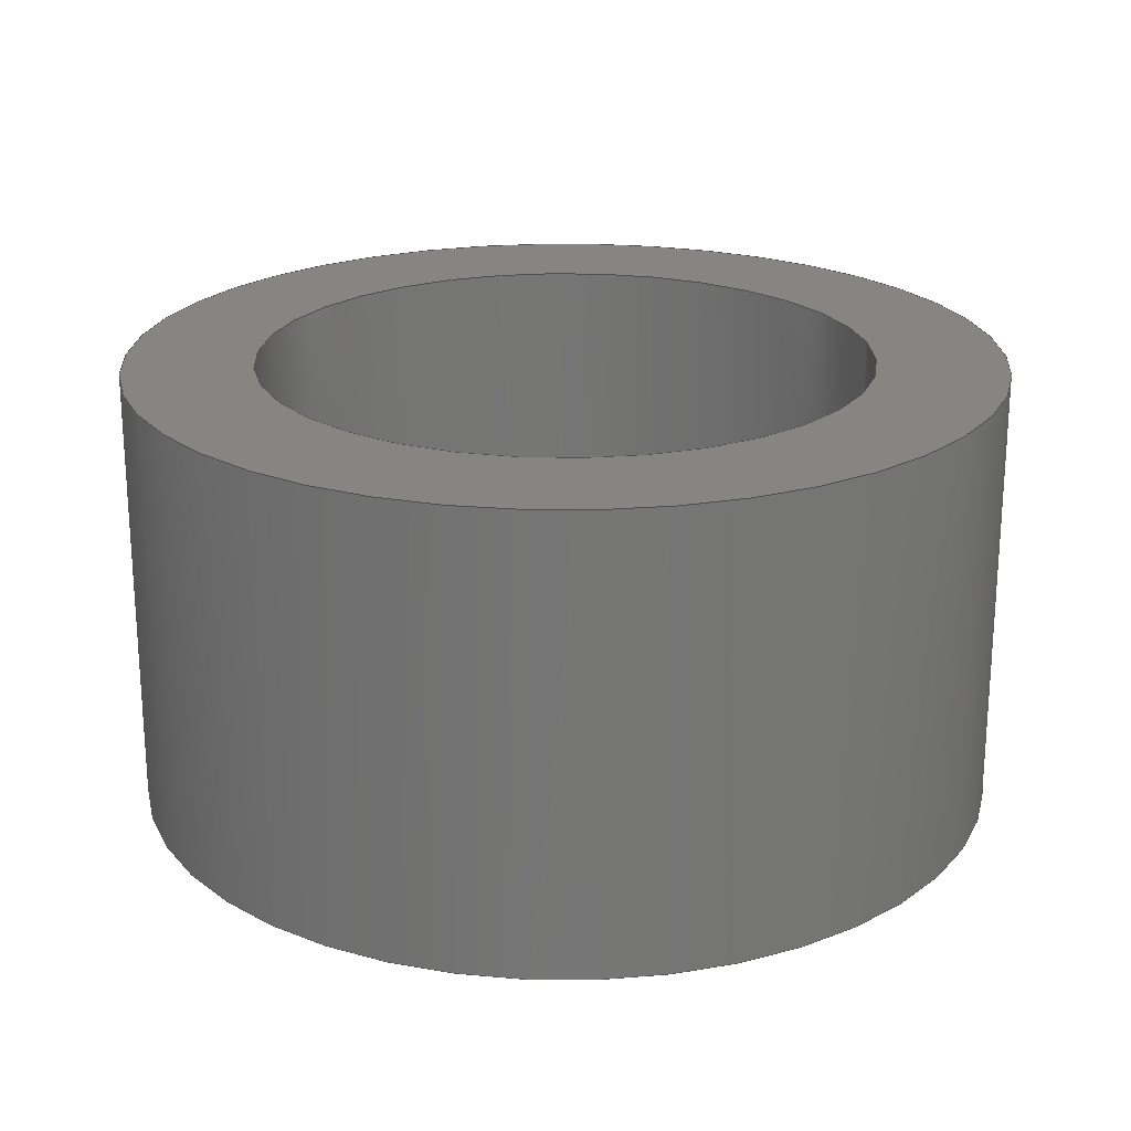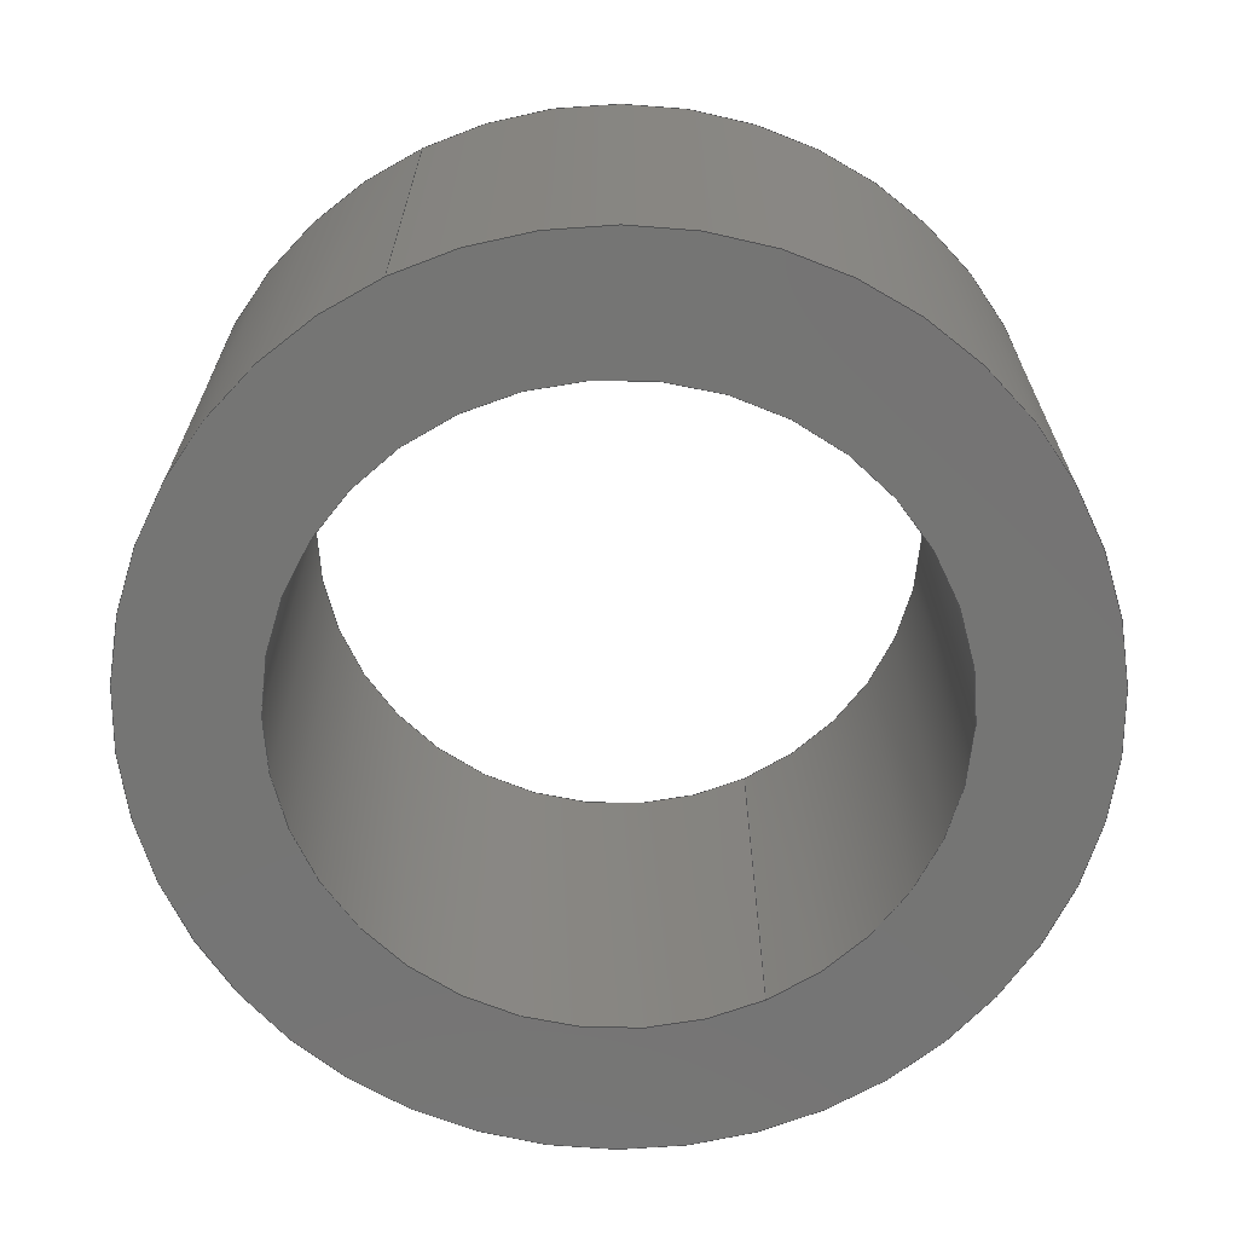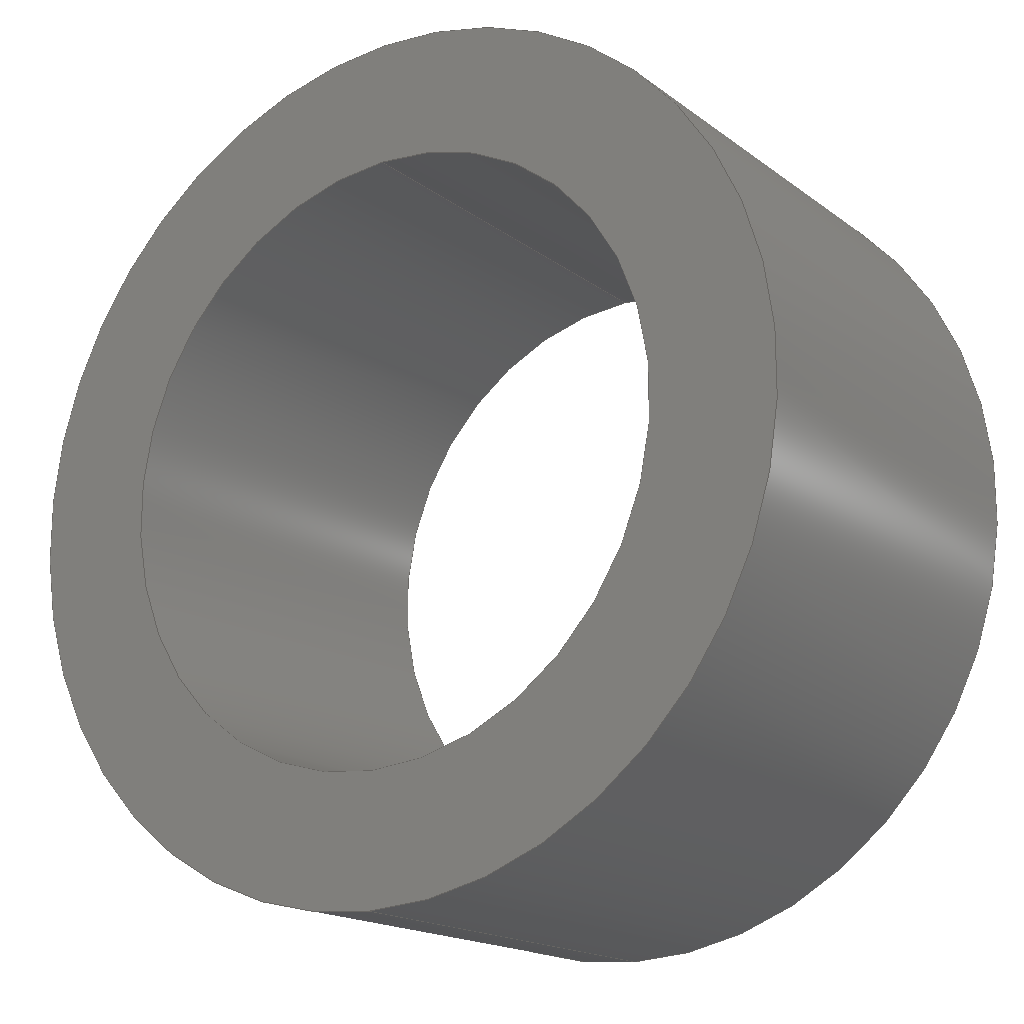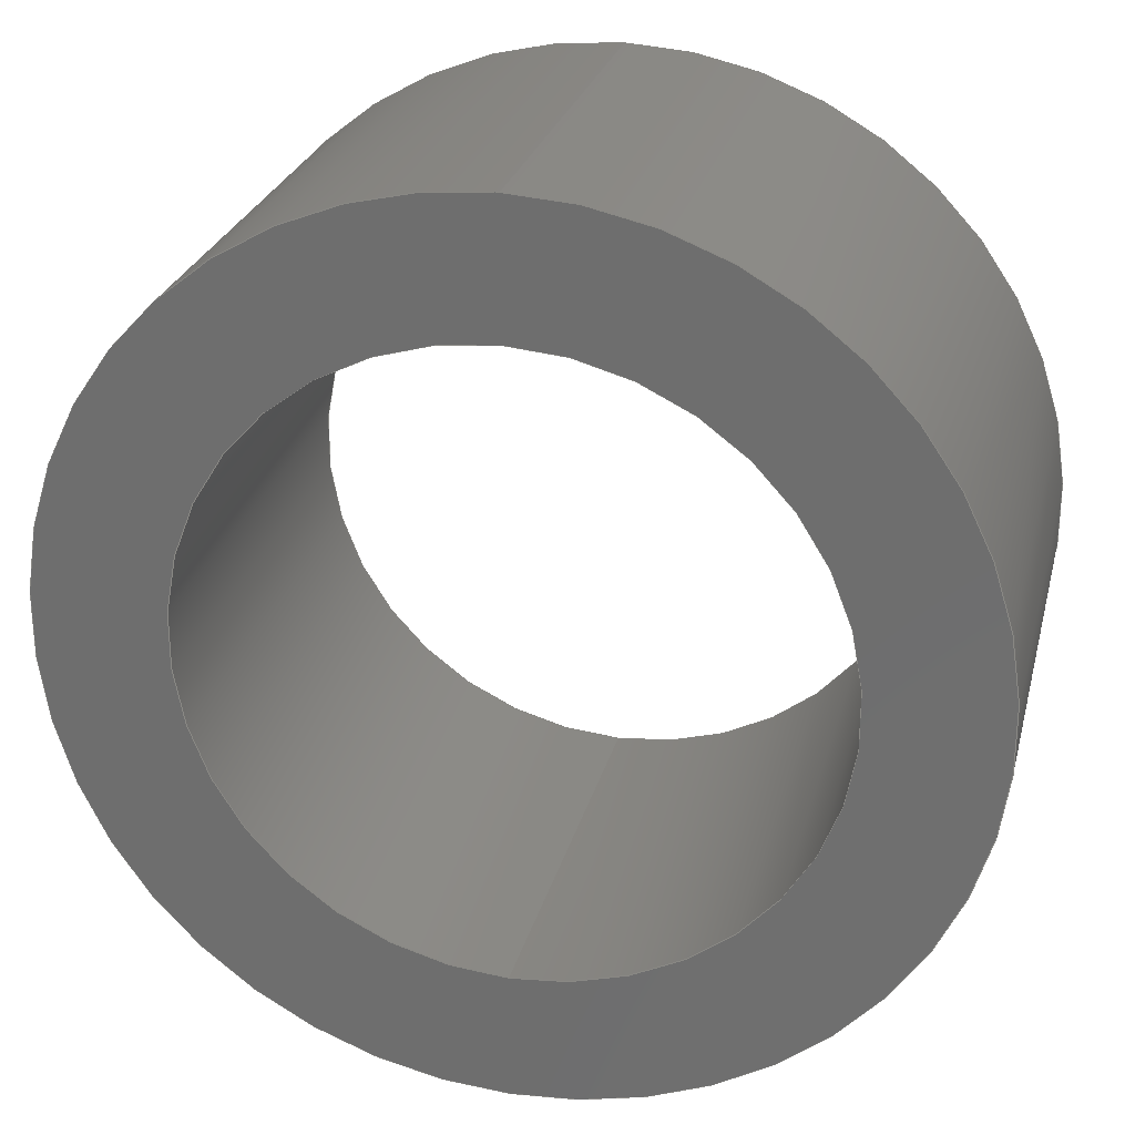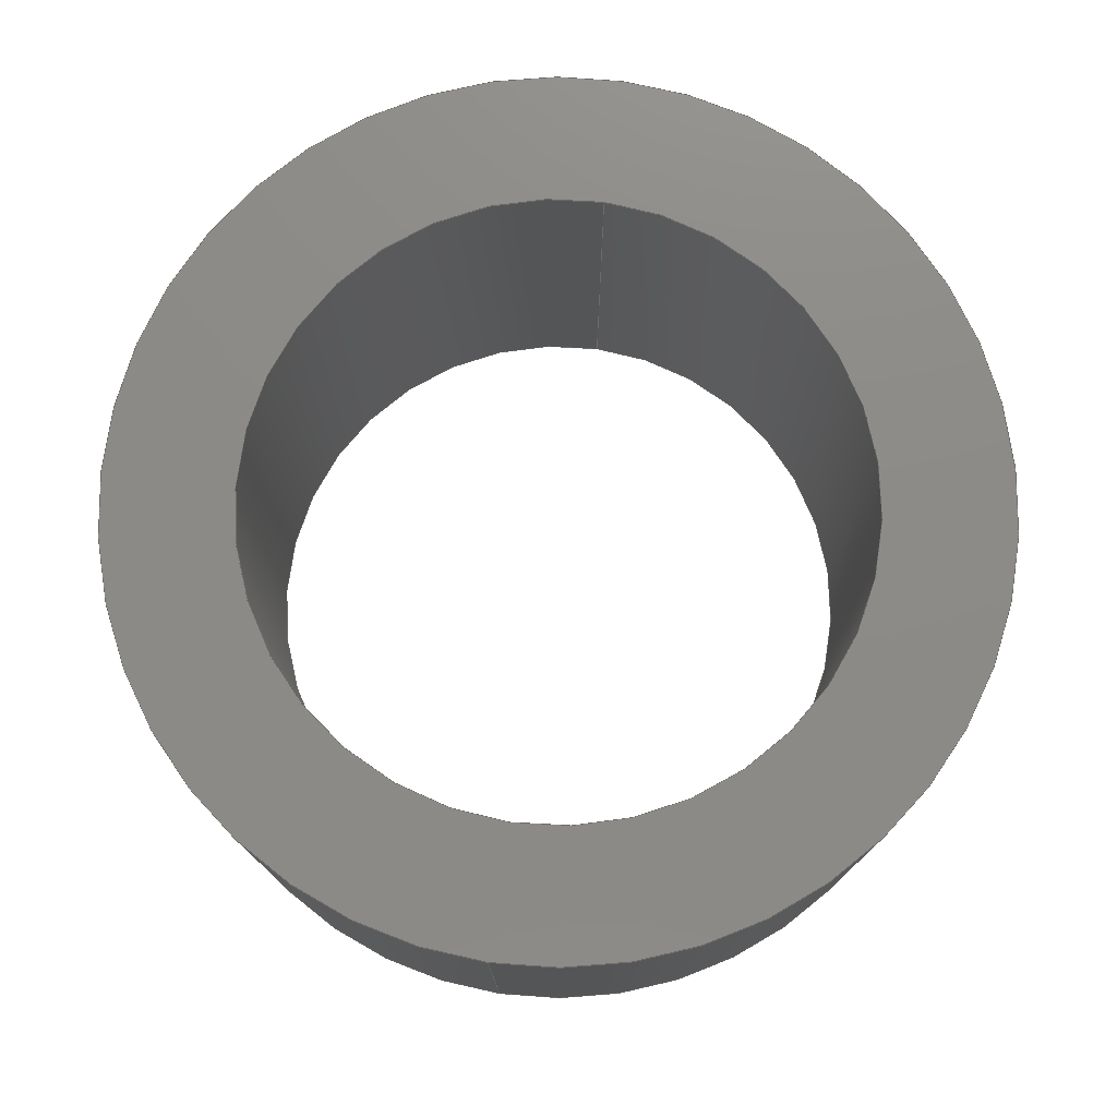
<metadata>
{"format":"step","ext":"step","renderer":"f3d","projection":"perspective","resolution":1024,"background":"white","views":[{"elev":21.9,"azim":-98.2,"up":"+Y"},{"elev":-67.1,"azim":-154.5,"up":"+Y"},{"elev":-17.4,"azim":-145.0,"up":"+Z"},{"elev":26.2,"azim":-166.3,"up":"+Z"},{"elev":76.4,"azim":-171.6,"up":"+Y"}]}
</metadata>
<code>
ISO-10303-21;
DATA;
#1 = EDGE_CURVE ( 'NONE', #185, #59, #177, .T. ) ;
#2 = VECTOR ( 'NONE', #109, 1000 ) ;
#3 =( GEOMETRIC_REPRESENTATION_CONTEXT ( 3 ) GLOBAL_UNCERTAINTY_ASSIGNED_CONTEXT ( ( #87 ) ) GLOBAL_UNIT_ASSIGNED_CONTEXT ( ( #116, #101, #82 ) ) REPRESENTATION_CONTEXT ( 'NONE', 'WORKASPACE' ) );
#4 = DIRECTION ( 'NONE',  ( 0, 1, 0 ) ) ;
#5 = CARTESIAN_POINT ( 'NONE',  ( 2.021e-15, 17, 16.5 ) ) ;
#6 = FACE_OUTER_BOUND ( 'NONE', #98, .T. ) ;
#7 = EDGE_LOOP ( 'NONE', ( #169, #127 ) ) ;
#8 = CARTESIAN_POINT ( 'NONE',  ( 0, 17, -16.5 ) ) ;
#9 = FACE_BOUND ( 'NONE', #171, .T. ) ;
#10 = DIRECTION ( 'NONE',  ( 0, 1, 0 ) ) ;
#11 =( LENGTH_UNIT ( ) NAMED_UNIT ( * ) SI_UNIT ( .MILLI., .METRE. ) );
#12 = EDGE_CURVE ( 'NONE', #47, #153, #45, .T. ) ;
#13 = DIRECTION ( 'NONE',  ( 0, -0, 1 ) ) ;
#14 = PRODUCT_DEFINITION ( 'UNKNOWN', '', #187, #138 ) ;
#15 = APPLICATION_CONTEXT ( 'automotive_design' ) ;
#16 = AXIS2_PLACEMENT_3D ( 'NONE', #131, #81, #51 ) ;
#17 = APPLICATION_PROTOCOL_DEFINITION ( 'draft international standard', 'automotive_design', 1998, #15 ) ;
#18 = CARTESIAN_POINT ( 'NONE',  ( 0, 0, -16.5 ) ) ;
#19 = DIRECTION ( 'NONE',  ( -0, -1, -0 ) ) ;
#20 = CARTESIAN_POINT ( 'NONE',  ( 1.424e-15, 17, 11.62 ) ) ;
#21 = CARTESIAN_POINT ( 'NONE',  ( 0, 17, 0 ) ) ;
#22 = VERTEX_POINT ( 'NONE', #18 ) ;
#23 = CARTESIAN_POINT ( 'NONE',  ( 0, 0, 0 ) ) ;
#24 = DIRECTION ( 'NONE',  ( 0, 0, 1 ) ) ;
#25 = FILL_AREA_STYLE_COLOUR ( '', #89 ) ;
#26 = ADVANCED_FACE ( 'NONE', ( #93, #79 ), #35, .T. ) ;
#27 = VECTOR ( 'NONE', #50, 1000 ) ;
#28 = STYLED_ITEM ( 'NONE', ( #179 ), #197 ) ;
#29 = DIRECTION ( 'NONE',  ( 1, 0, 0 ) ) ;
#30 = DIRECTION ( 'NONE',  ( 0, 1, 0 ) ) ;
#31 = CARTESIAN_POINT ( 'NONE',  ( 0, 17, -11.62 ) ) ;
#32 = ADVANCED_FACE ( 'NONE', ( #6 ), #172, .T. ) ;
#33 = CARTESIAN_POINT ( 'NONE',  ( 0, 17, 0 ) ) ;
#34 = AXIS2_PLACEMENT_3D ( 'NONE', #68, #10, #13 ) ;
#35 = PLANE ( 'NONE',  #85 ) ;
#36 = DIRECTION ( 'NONE',  ( 0, 1, 0 ) ) ;
#37 = DIRECTION ( 'NONE',  ( 0, 0, 1 ) ) ;
#38 = CARTESIAN_POINT ( 'NONE',  ( 0, 17, 0 ) ) ;
#39 =( NAMED_UNIT ( * ) PLANE_ANGLE_UNIT ( ) SI_UNIT ( $, .RADIAN. ) );
#40 = CIRCLE ( 'NONE', #121, 11.62 ) ;
#41 = DIRECTION ( 'NONE',  ( -0, -1, -0 ) ) ;
#42 = PRODUCT_DEFINITION_SHAPE ( 'NONE', 'NONE',  #14 ) ;
#43 = UNCERTAINTY_MEASURE_WITH_UNIT (LENGTH_MEASURE( 1e-05 ), #11, 'distance_accuracy_value', 'NONE');
#44 = ORIENTED_EDGE ( 'NONE', *, *, #157, .T. ) ;
#45 = LINE ( 'NONE', #110, #152 ) ;
#46 = DIRECTION ( 'NONE',  ( 0, 0, 1 ) ) ;
#47 = VERTEX_POINT ( 'NONE', #5 ) ;
#48 = ORIENTED_EDGE ( 'NONE', *, *, #151, .T. ) ;
#49 = AXIS2_PLACEMENT_3D ( 'NONE', #128, #30, #193 ) ;
#50 = DIRECTION ( 'NONE',  ( -0, -1, -0 ) ) ;
#51 = DIRECTION ( 'NONE',  ( 0, 0, 1 ) ) ;
#52 = PLANE ( 'NONE',  #34 ) ;
#53 = ADVANCED_BREP_SHAPE_REPRESENTATION ( 'wheel[33x26][short]_B', ( #197, #170 ), #134 ) ;
#54 = FACE_OUTER_BOUND ( 'NONE', #183, .T. ) ;
#55 = EDGE_LOOP ( 'NONE', ( #120, #155, #57, #77 ) ) ;
#56 = AXIS2_PLACEMENT_3D ( 'NONE', #76, #160, #124 ) ;
#57 = ORIENTED_EDGE ( 'NONE', *, *, #1, .T. ) ;
#58 = EDGE_CURVE ( 'NONE', #185, #156, #66, .T. ) ;
#59 = VERTEX_POINT ( 'NONE', #114 ) ;
#60 = ADVANCED_FACE ( 'NONE', ( #178 ), #175, .T. ) ;
#61 = SHAPE_DEFINITION_REPRESENTATION ( #42, #53 ) ;
#62 = ORIENTED_EDGE ( 'NONE', *, *, #12, .T. ) ;
#63 = DIRECTION ( 'NONE',  ( -0, -1, -0 ) ) ;
#64 = CLOSED_SHELL ( 'NONE', ( #145, #60, #26, #181, #32, #126 ) ) ;
#65 = CARTESIAN_POINT ( 'NONE',  ( 1.424e-15, 0, 11.62 ) ) ;
#66 = CIRCLE ( 'NONE', #56, 11.62 ) ;
#67 = DIRECTION ( 'NONE',  ( 0, 1, 0 ) ) ;
#68 = CARTESIAN_POINT ( 'NONE',  ( 0, 0, 0 ) ) ;
#69 = CARTESIAN_POINT ( 'NONE',  ( 0, 17, -11.62 ) ) ;
#70 = DIRECTION ( 'NONE',  ( -0, -1, -0 ) ) ;
#71 = SURFACE_SIDE_STYLE ('',( #117 ) ) ;
#72 = PRESENTATION_LAYER_ASSIGNMENT (  '', '', ( #28 ) ) ;
#73 = PRODUCT ( 'wheel[33x26][short]_B', 'wheel[33x26][short]_B', '', ( #186 ) ) ;
#74 = AXIS2_PLACEMENT_3D ( 'NONE', #99, #104, #24 ) ;
#75 = CARTESIAN_POINT ( 'NONE',  ( 0, 17, 0 ) ) ;
#76 = CARTESIAN_POINT ( 'NONE',  ( 0, 17, 0 ) ) ;
#77 = ORIENTED_EDGE ( 'NONE', *, *, #157, .F. ) ;
#78 = DIRECTION ( 'NONE',  ( 0, 0, -1 ) ) ;
#79 = FACE_BOUND ( 'NONE', #112, .T. ) ;
#80 = DIRECTION ( 'NONE',  ( 0, 1, 0 ) ) ;
#81 = DIRECTION ( 'NONE',  ( 0, 1, 0 ) ) ;
#82 =( NAMED_UNIT ( * ) SI_UNIT ( $, .STERADIAN. ) SOLID_ANGLE_UNIT ( ) );
#83 = MECHANICAL_DESIGN_GEOMETRIC_PRESENTATION_REPRESENTATION (  '', ( #28 ), #3 ) ;
#84 = ORIENTED_EDGE ( 'NONE', *, *, #58, .F. ) ;
#85 = AXIS2_PLACEMENT_3D ( 'NONE', #75, #4, #143 ) ;
#86 = EDGE_CURVE ( 'NONE', #142, #22, #146, .T. ) ;
#87 = UNCERTAINTY_MEASURE_WITH_UNIT (LENGTH_MEASURE( 1e-05 ), #116, 'distance_accuracy_value', 'NONE');
#88 = ORIENTED_EDGE ( 'NONE', *, *, #86, .F. ) ;
#89 = COLOUR_RGB ( '',0.7922, 0.8196, 0.9333 ) ;
#90 = CIRCLE ( 'NONE', #176, 16.5 ) ;
#91 = ORIENTED_EDGE ( 'NONE', *, *, #115, .F. ) ;
#92 = FACE_OUTER_BOUND ( 'NONE', #55, .T. ) ;
#93 = FACE_OUTER_BOUND ( 'NONE', #7, .T. ) ;
#94 = ORIENTED_EDGE ( 'NONE', *, *, #164, .F. ) ;
#95 = CIRCLE ( 'NONE', #49, 11.62 ) ;
#96 = DIRECTION ( 'NONE',  ( -0, -1, -0 ) ) ;
#97 = EDGE_CURVE ( 'NONE', #47, #142, #90, .T. ) ;
#98 = EDGE_LOOP ( 'NONE', ( #123, #107, #167, #106 ) ) ;
#99 = CARTESIAN_POINT ( 'NONE',  ( 0, 0, 0 ) ) ;
#100 = EDGE_CURVE ( 'NONE', #142, #47, #154, .T. ) ;
#101 =( NAMED_UNIT ( * ) PLANE_ANGLE_UNIT ( ) SI_UNIT ( $, .RADIAN. ) );
#102 = DIRECTION ( 'NONE',  ( 0, 1, 0 ) ) ;
#103 = CIRCLE ( 'NONE', #16, 16.5 ) ;
#104 = DIRECTION ( 'NONE',  ( 0, 1, 0 ) ) ;
#105 = ORIENTED_EDGE ( 'NONE', *, *, #97, .F. ) ;
#106 = ORIENTED_EDGE ( 'NONE', *, *, #164, .T. ) ;
#107 = ORIENTED_EDGE ( 'NONE', *, *, #100, .F. ) ;
#108 = EDGE_CURVE ( 'NONE', #156, #111, #130, .T. ) ;
#109 = DIRECTION ( 'NONE',  ( -0, -1, -0 ) ) ;
#110 = CARTESIAN_POINT ( 'NONE',  ( 2.021e-15, 17, 16.5 ) ) ;
#111 = VERTEX_POINT ( 'NONE', #65 ) ;
#112 = EDGE_LOOP ( 'NONE', ( #84, #125 ) ) ;
#113 = AXIS2_PLACEMENT_3D ( 'NONE', #33, #36, #159 ) ;
#114 = CARTESIAN_POINT ( 'NONE',  ( 0, 0, -11.62 ) ) ;
#115 = EDGE_CURVE ( 'NONE', #59, #111, #95, .T. ) ;
#116 =( LENGTH_UNIT ( ) NAMED_UNIT ( * ) SI_UNIT ( .MILLI., .METRE. ) );
#117 = SURFACE_STYLE_FILL_AREA ( #133 ) ;
#118 =( NAMED_UNIT ( * ) SI_UNIT ( $, .STERADIAN. ) SOLID_ANGLE_UNIT ( ) );
#119 = CARTESIAN_POINT ( 'NONE',  ( 1.424e-15, 17, 11.62 ) ) ;
#120 = ORIENTED_EDGE ( 'NONE', *, *, #108, .F. ) ;
#121 = AXIS2_PLACEMENT_3D ( 'NONE', #23, #80, #37 ) ;
#122 = ORIENTED_EDGE ( 'NONE', *, *, #151, .F. ) ;
#123 = ORIENTED_EDGE ( 'NONE', *, *, #12, .F. ) ;
#124 = DIRECTION ( 'NONE',  ( 0, 0, 1 ) ) ;
#125 = ORIENTED_EDGE ( 'NONE', *, *, #196, .F. ) ;
#126 = ADVANCED_FACE ( 'NONE', ( #92 ), #166, .F. ) ;
#127 = ORIENTED_EDGE ( 'NONE', *, *, #97, .T. ) ;
#128 = CARTESIAN_POINT ( 'NONE',  ( 0, 0, 0 ) ) ;
#129 = CIRCLE ( 'NONE', #136, 11.62 ) ;
#130 = LINE ( 'NONE', #20, #184 ) ;
#131 = CARTESIAN_POINT ( 'NONE',  ( 0, 0, 0 ) ) ;
#132 = CARTESIAN_POINT ( 'NONE',  ( 0, 17, 0 ) ) ;
#133 = FILL_AREA_STYLE ('',( #25 ) ) ;
#134 =( GEOMETRIC_REPRESENTATION_CONTEXT ( 3 ) GLOBAL_UNCERTAINTY_ASSIGNED_CONTEXT ( ( #43 ) ) GLOBAL_UNIT_ASSIGNED_CONTEXT ( ( #11, #39, #118 ) ) REPRESENTATION_CONTEXT ( 'NONE', 'WORKASPACE' ) );
#135 = EDGE_LOOP ( 'NONE', ( #105, #62, #48, #88 ) ) ;
#136 = AXIS2_PLACEMENT_3D ( 'NONE', #132, #102, #149 ) ;
#137 = AXIS2_PLACEMENT_3D ( 'NONE', #21, #158, #78 ) ;
#138 = PRODUCT_DEFINITION_CONTEXT ( 'detailed design', #15, 'design' ) ;
#139 = APPLICATION_PROTOCOL_DEFINITION ( 'draft international standard', 'automotive_design', 1998, #168 ) ;
#140 = ORIENTED_EDGE ( 'NONE', *, *, #108, .T. ) ;
#141 = ORIENTED_EDGE ( 'NONE', *, *, #58, .T. ) ;
#142 = VERTEX_POINT ( 'NONE', #198 ) ;
#143 = DIRECTION ( 'NONE',  ( 0, -0, 1 ) ) ;
#144 = CARTESIAN_POINT ( 'NONE',  ( 0, 17, 0 ) ) ;
#145 = ADVANCED_FACE ( 'NONE', ( #54 ), #148, .F. ) ;
#146 = LINE ( 'NONE', #8, #2 ) ;
#147 = FACE_OUTER_BOUND ( 'NONE', #190, .T. ) ;
#148 = CYLINDRICAL_SURFACE ( 'NONE', #165, 11.62 ) ;
#149 = DIRECTION ( 'NONE',  ( 0, 0, 1 ) ) ;
#150 = AXIS2_PLACEMENT_3D ( 'NONE', #38, #70, #163 ) ;
#151 = EDGE_CURVE ( 'NONE', #153, #22, #192, .T. ) ;
#152 = VECTOR ( 'NONE', #96, 1000 ) ;
#153 = VERTEX_POINT ( 'NONE', #194 ) ;
#154 = CIRCLE ( 'NONE', #113, 16.5 ) ;
#155 = ORIENTED_EDGE ( 'NONE', *, *, #196, .T. ) ;
#156 = VERTEX_POINT ( 'NONE', #119 ) ;
#157 = EDGE_CURVE ( 'NONE', #111, #59, #40, .T. ) ;
#158 = DIRECTION ( 'NONE',  ( -0, -1, -0 ) ) ;
#159 = DIRECTION ( 'NONE',  ( 0, 0, 1 ) ) ;
#160 = DIRECTION ( 'NONE',  ( 0, 1, 0 ) ) ;
#161 = CARTESIAN_POINT ( 'NONE',  ( 0, 17, 0 ) ) ;
#162 = DIRECTION ( 'NONE',  ( 0, 0, -1 ) ) ;
#163 = DIRECTION ( 'NONE',  ( 0, 0, -1 ) ) ;
#164 = EDGE_CURVE ( 'NONE', #22, #153, #103, .T. ) ;
#165 = AXIS2_PLACEMENT_3D ( 'NONE', #180, #41, #162 ) ;
#166 = CYLINDRICAL_SURFACE ( 'NONE', #150, 11.62 ) ;
#167 = ORIENTED_EDGE ( 'NONE', *, *, #86, .T. ) ;
#168 = APPLICATION_CONTEXT ( 'automotive_design' ) ;
#169 = ORIENTED_EDGE ( 'NONE', *, *, #100, .T. ) ;
#170 = AXIS2_PLACEMENT_3D ( 'NONE', #173, #199, #29 ) ;
#171 = EDGE_LOOP ( 'NONE', ( #189, #44 ) ) ;
#172 = CYLINDRICAL_SURFACE ( 'NONE', #182, 16.5 ) ;
#173 = CARTESIAN_POINT ( 'NONE',  ( 0, 0, 0 ) ) ;
#174 = ORIENTED_EDGE ( 'NONE', *, *, #1, .F. ) ;
#175 = CYLINDRICAL_SURFACE ( 'NONE', #137, 16.5 ) ;
#176 = AXIS2_PLACEMENT_3D ( 'NONE', #144, #67, #46 ) ;
#177 = LINE ( 'NONE', #31, #27 ) ;
#178 = FACE_OUTER_BOUND ( 'NONE', #135, .T. ) ;
#179 = PRESENTATION_STYLE_ASSIGNMENT (( #195 ) ) ;
#180 = CARTESIAN_POINT ( 'NONE',  ( 0, 17, 0 ) ) ;
#181 = ADVANCED_FACE ( 'NONE', ( #147, #9 ), #52, .F. ) ;
#182 = AXIS2_PLACEMENT_3D ( 'NONE', #161, #19, #191 ) ;
#183 = EDGE_LOOP ( 'NONE', ( #141, #140, #91, #174 ) ) ;
#184 = VECTOR ( 'NONE', #63, 1000 ) ;
#185 = VERTEX_POINT ( 'NONE', #69 ) ;
#186 = PRODUCT_CONTEXT ( 'NONE', #168, 'mechanical' ) ;
#187 = PRODUCT_DEFINITION_FORMATION_WITH_SPECIFIED_SOURCE ( 'ANY', '', #73, .NOT_KNOWN. ) ;
#188 = PRODUCT_RELATED_PRODUCT_CATEGORY ( 'part', '', ( #73 ) ) ;
#189 = ORIENTED_EDGE ( 'NONE', *, *, #115, .T. ) ;
#190 = EDGE_LOOP ( 'NONE', ( #94, #122 ) ) ;
#191 = DIRECTION ( 'NONE',  ( 0, 0, -1 ) ) ;
#192 = CIRCLE ( 'NONE', #74, 16.5 ) ;
#193 = DIRECTION ( 'NONE',  ( 0, 0, 1 ) ) ;
#194 = CARTESIAN_POINT ( 'NONE',  ( 2.021e-15, 0, 16.5 ) ) ;
#195 = SURFACE_STYLE_USAGE ( .BOTH. , #71 ) ;
#196 = EDGE_CURVE ( 'NONE', #156, #185, #129, .T. ) ;
#197 = MANIFOLD_SOLID_BREP ( 'Boss-Extrude1', #64 ) ;
#198 = CARTESIAN_POINT ( 'NONE',  ( 0, 17, -16.5 ) ) ;
#199 = DIRECTION ( 'NONE',  ( 0, 0, 1 ) ) ;
ENDSEC;
END-ISO-10303-21;

</code>
